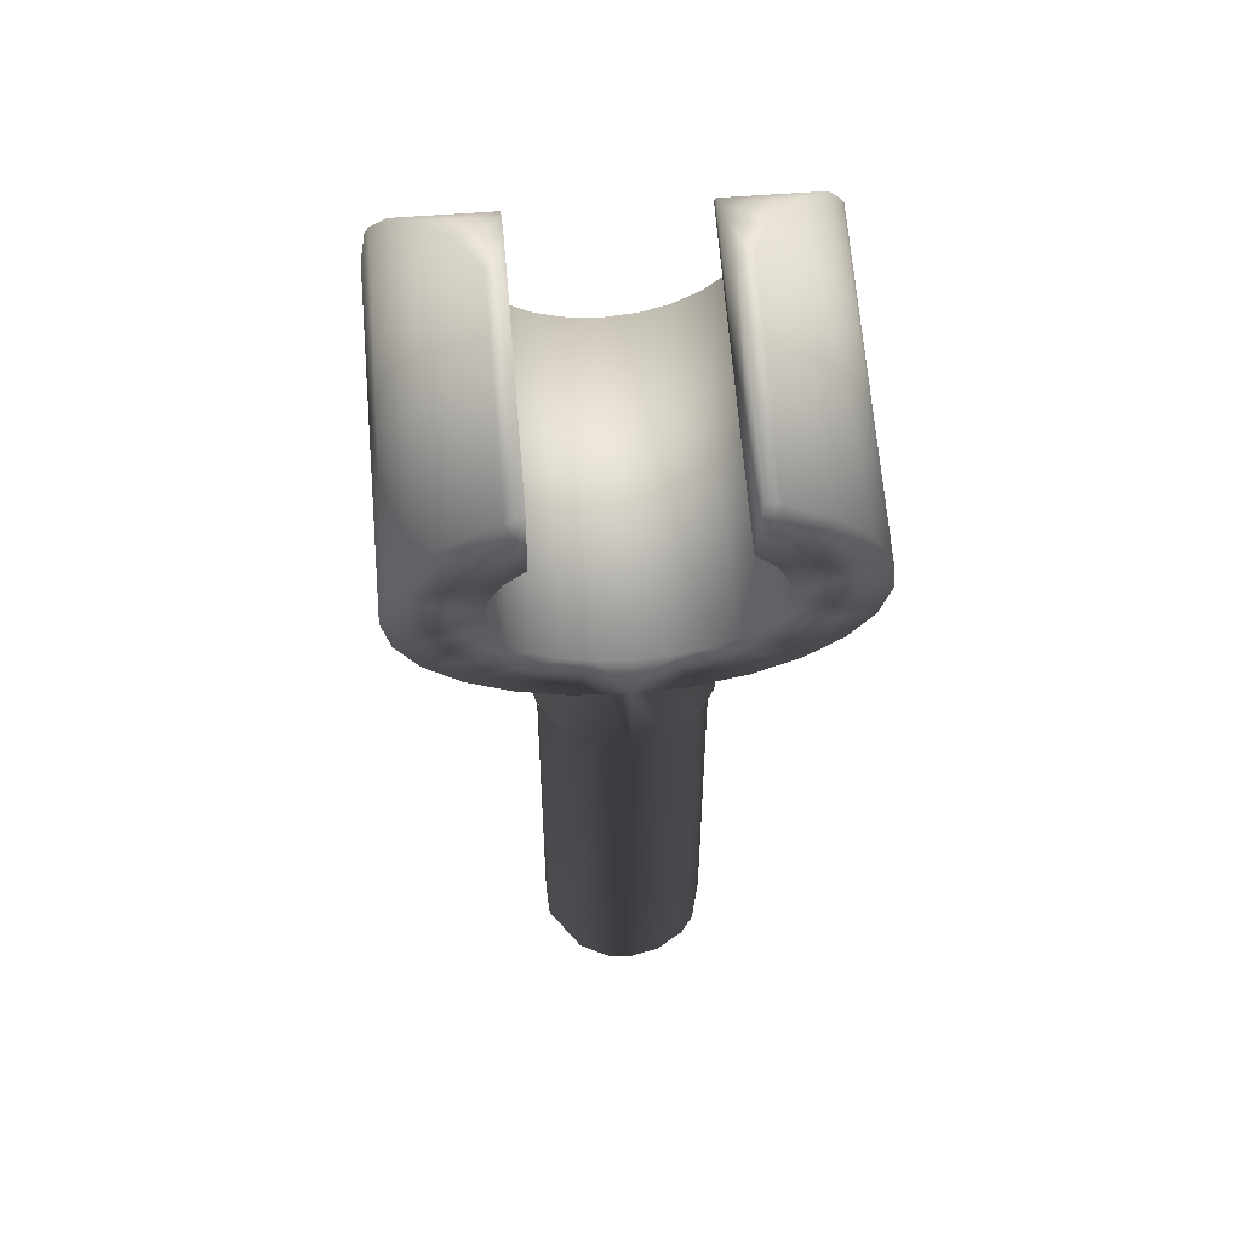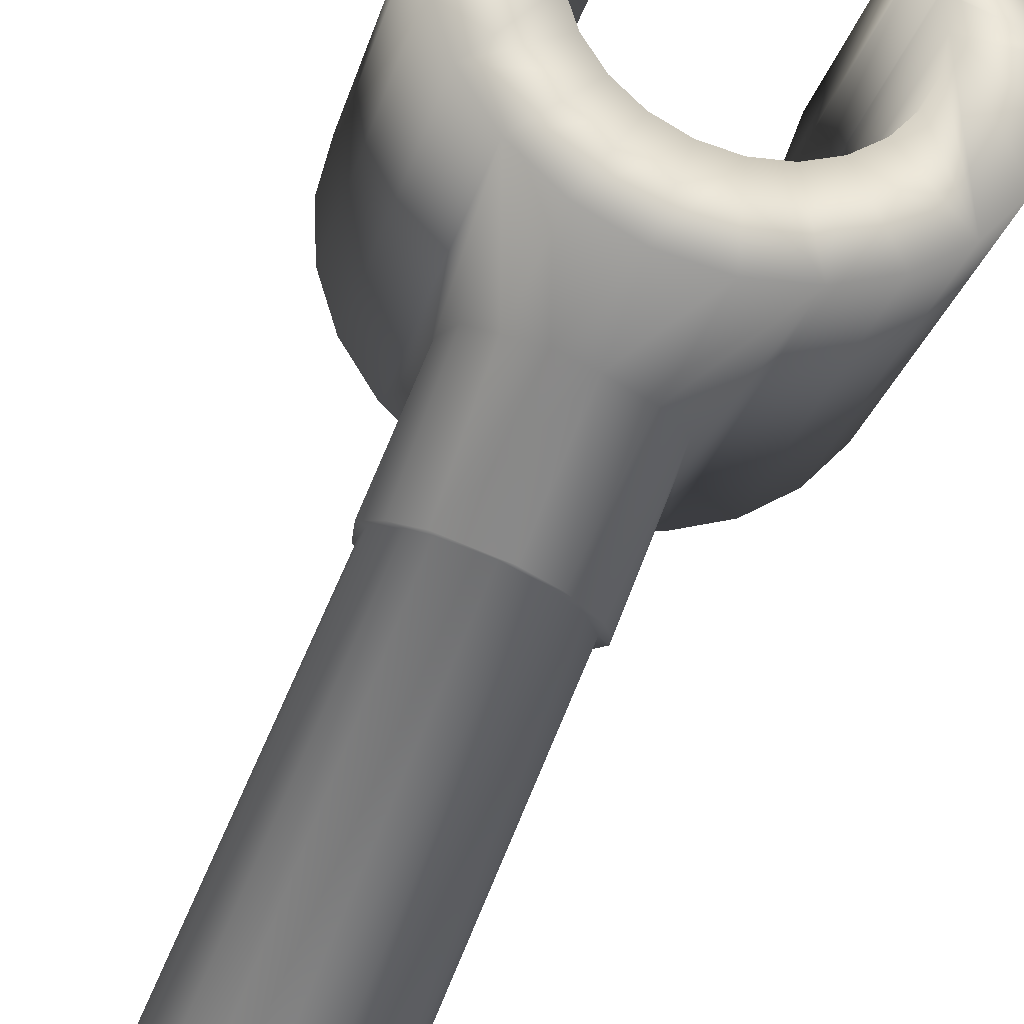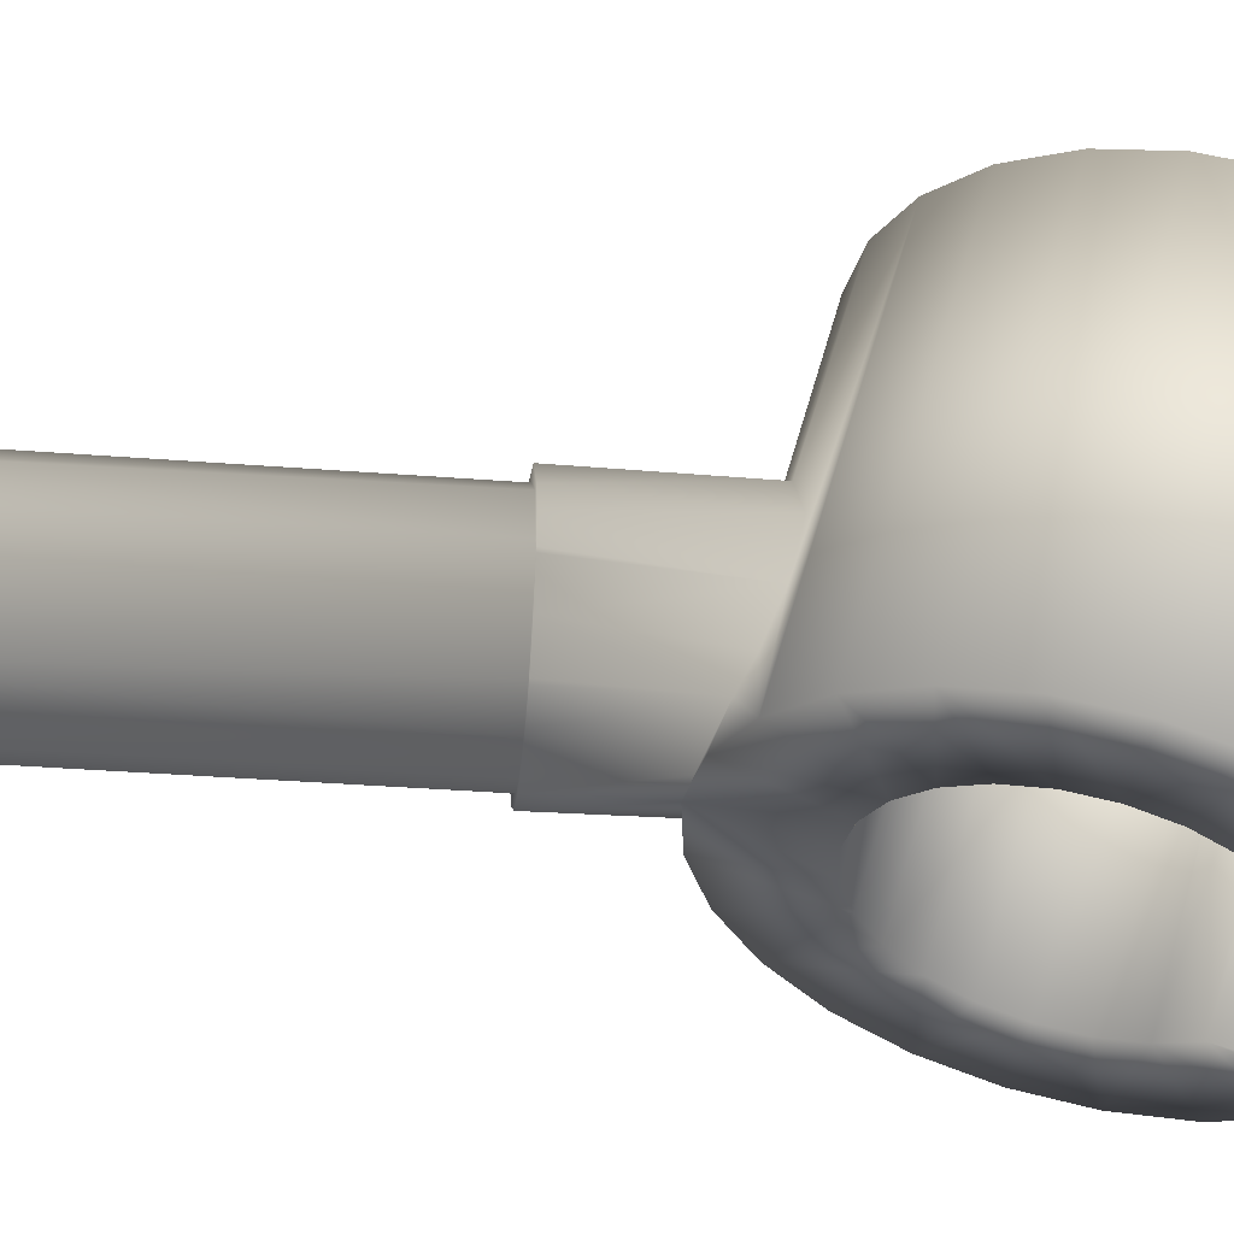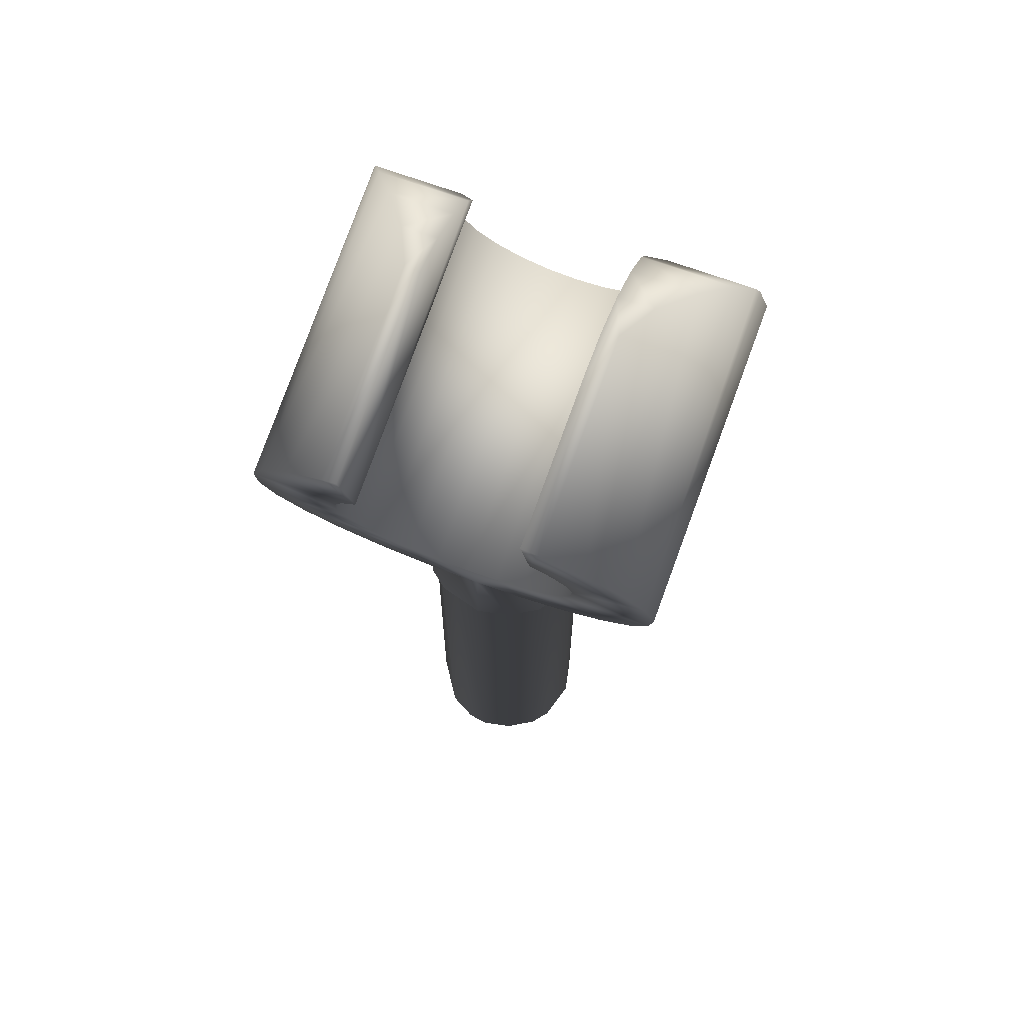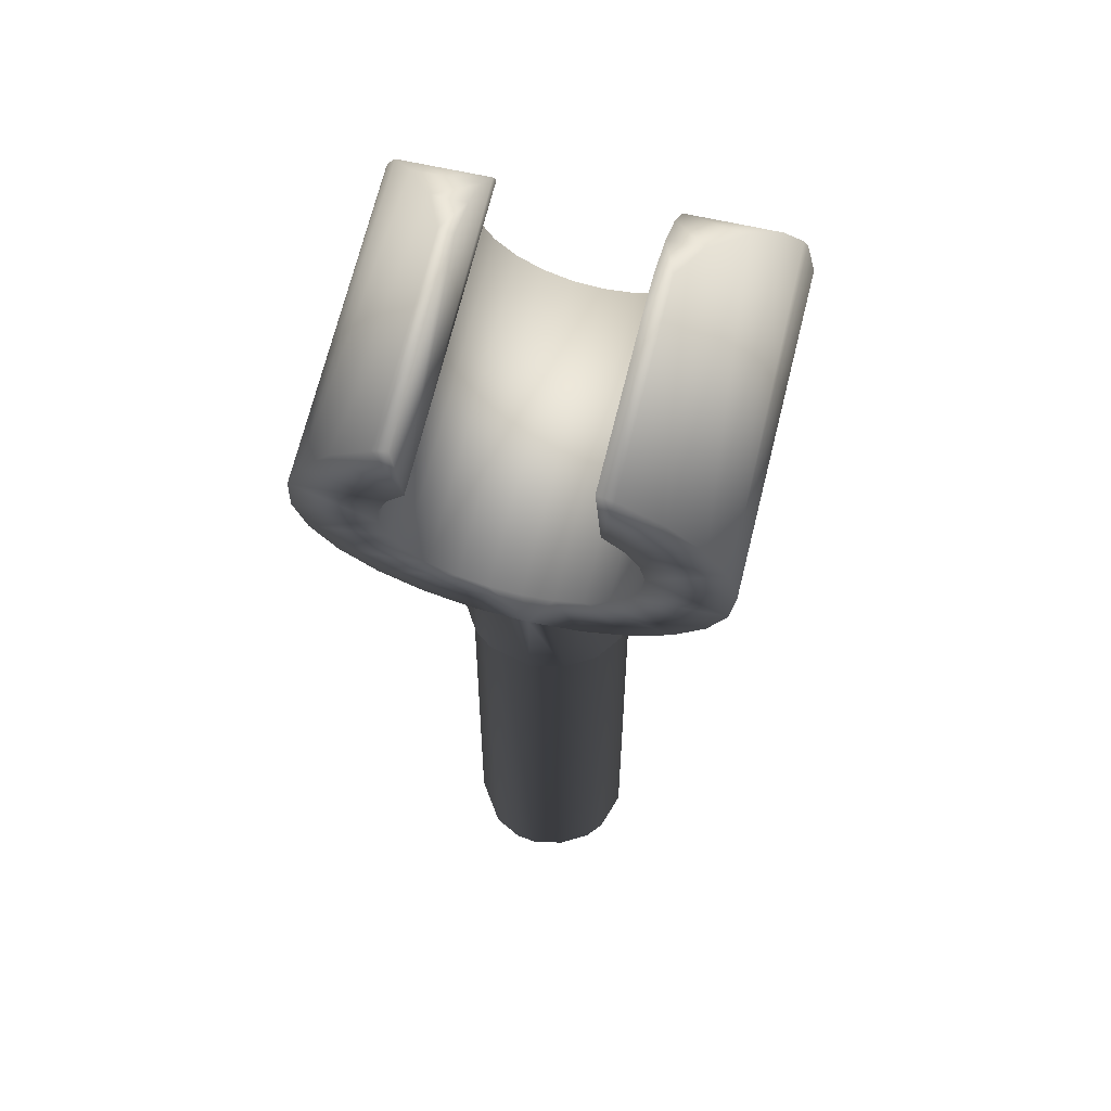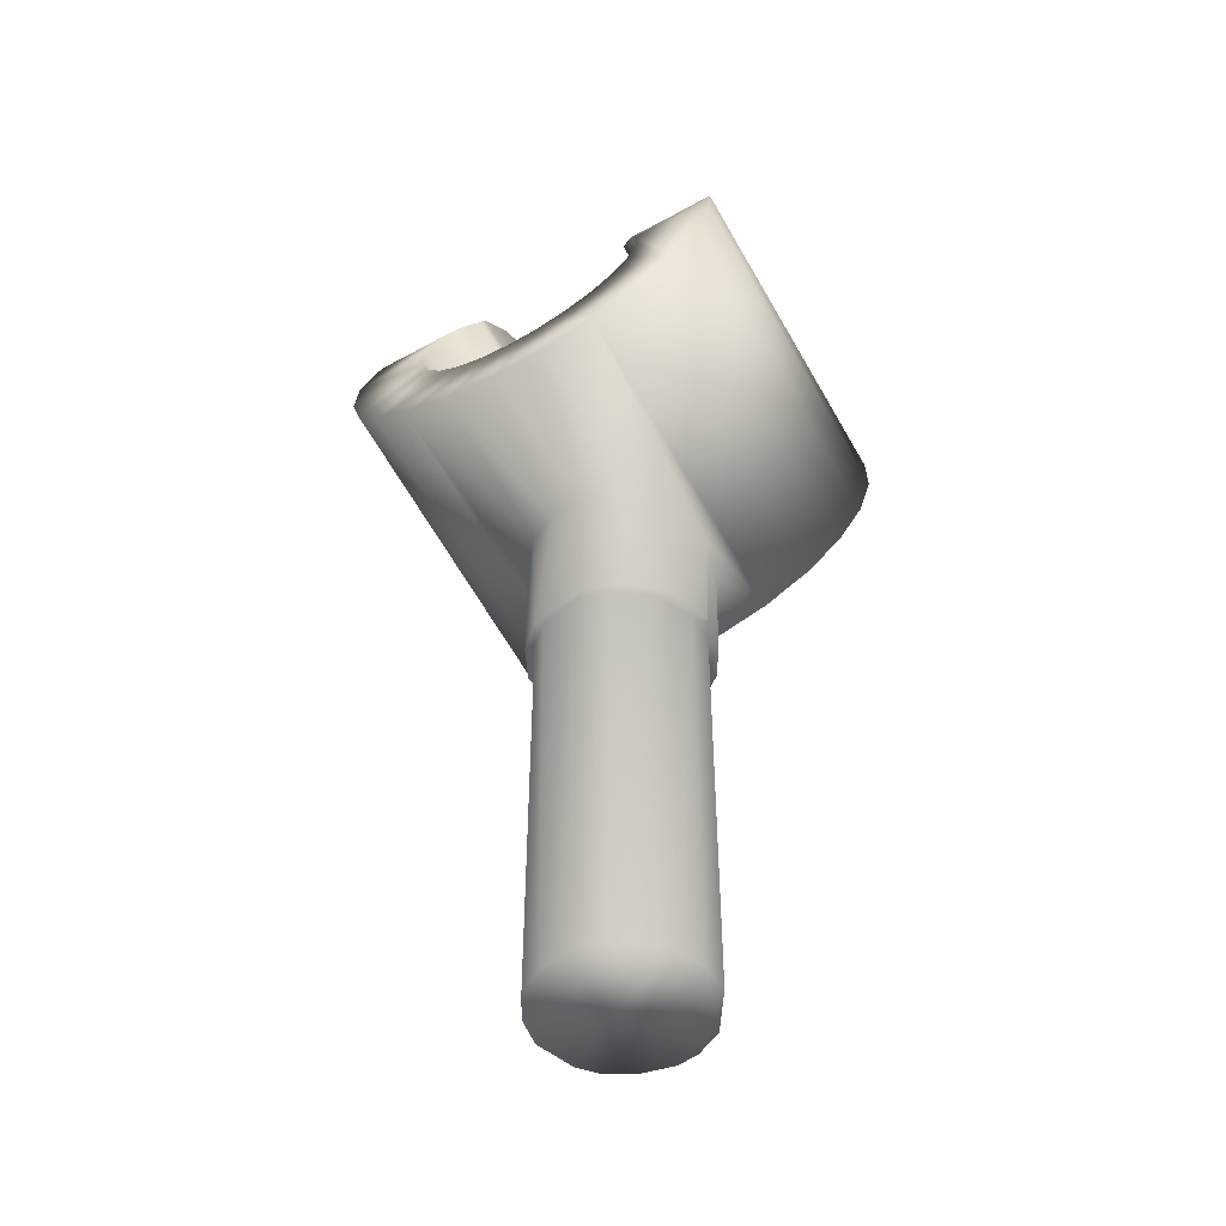
<metadata>
{"format":"obj","ext":"obj","renderer":"f3d","projection":"perspective","resolution":1024,"background":"white","views":[{"elev":53.4,"azim":4.5,"up":"+Z"},{"elev":73.8,"azim":-157.2,"up":"+Y"},{"elev":-40.1,"azim":-95.4,"up":"+Y"},{"elev":65.3,"azim":30.5,"up":"+Z"},{"elev":55.7,"azim":24.1,"up":"+Z"},{"elev":-49.4,"azim":-139.0,"up":"+Z"}]}
</metadata>
<code>
o hands_left_obj_0.010
v 0.9896 2.612 1.538
v 0.8648 2.614 1.455
v 0.994 2.626 1.489
v 0.9432 2.666 1.312
v 1.041 2.658 1.403
v 0.8942 2.64 1.378
v 1.012 2.642 1.443
v 1.08 2.672 1.373
v 1.009 2.691 1.261
v 0.8584 3.173 1.449
v 0.9241 3.198 1.398
v 0.8092 3.146 1.516
v 1.011 2.924 1.085
v 1.007 2.905 1.303
v 1.043 2.973 1.299
v 1.009 2.831 1.287
v 1.035 2.781 1.266
v 1.002 2.887 1.085
v 1.006 2.844 1.085
v 1.025 2.797 1.085
v 1.027 2.818 1.085
v 1.07 2.766 1.085
v 1.004 2.849 1.085
v 1.016 2.868 1.085
v 1.055 2.985 1.085
v 1.032 2.934 1.085
v 1.016 2.868 0.4199
v 1.027 2.818 0.4199
v 0.9047 3.119 1.676
v 0.9092 3.133 1.627
v 0.9266 3.148 1.58
v 0.956 3.164 1.541
v 0.9951 3.179 1.51
v 1.041 3.192 1.491
v 1.002 3.219 1.366
v 1.105 3.011 1.297
v 1.023 2.919 0.4199
v 1.254 2.796 0.4199
v 1.361 2.599 1.817
v 1.427 2.624 1.766
v 1.307 2.922 1.904
v 1.294 2.845 1.896
v 1.336 2.592 1.827
v 1.271 2.981 1.896
v 1.282 2.913 1.905
v 1.329 2.991 1.896
v 1.365 3.062 1.869
v 1.476 2.65 1.699
v 1.397 3.122 1.827
v 1.422 3.176 1.757
v 1.428 3.206 1.676
v 1.292 3.168 1.725
v 1.296 3.184 1.676
v 1.26 3.044 1.869
v 1.251 3.099 1.827
v 1.248 3.115 1.805
v 1.376 2.664 1.588
v 1.275 3.146 1.77
v 1.416 3.169 1.772
v 1.274 3.145 1.772
v 1.513 2.7 1.538
v 1.505 2.676 1.622
v 1.381 2.678 1.538
v 1.359 2.648 1.634
v 1.329 2.632 1.674
v 1.372 2.69 1.489
v 1.498 2.72 1.455
v 1.35 2.699 1.443
v 1.462 2.735 1.378
v 1.407 2.744 1.312
v 1.317 2.704 1.403
v 1.092 3.202 1.485
v 1.177 2.696 1.347
v 1.228 2.702 1.354
v 1.087 2.713 1.228
v 1.126 2.685 1.354
v 1.171 2.73 1.218
v 1.337 2.746 1.261
v 1.276 2.705 1.373
v 1.256 2.741 1.228
v 1.133 2.729 1.224
v 1.063 2.755 1.248
v 1.059 2.759 1.085
v 1.207 2.741 1.224
v 1.265 2.789 1.248
v 1.096 2.737 1.085
v 1.413 3.227 1.593
v 1.287 3.196 1.627
v 1.377 3.242 1.516
v 1.191 3.212 1.51
v 1.287 2.841 1.274
v 1.265 2.789 1.085
v 1.287 2.841 1.085
v 1.223 2.751 1.085
v 1.285 2.915 1.297
v 1.105 3.011 1.085
v 1.161 3.018 1.299
v 1.198 3.009 1.085
v 1.063 2.755 1.085
v 1.171 2.73 1.085
v 1.202 2.753 1.085
v 1.118 2.746 1.085
v 1.169 2.743 1.085
v 1.169 2.743 0.4199
v 1.27 2.827 1.085
v 1.277 2.878 1.085
v 1.242 2.784 1.085
v 1.279 2.933 1.085
v 1.245 2.978 1.085
v 1.259 2.965 1.305
v 1.213 3.001 1.299
v 1.267 2.928 1.085
v 1.223 2.98 1.085
v 1.193 2.996 1.085
v 1.078 2.984 1.085
v 1.125 3.003 1.085
v 1.176 3 0.4199
v 1.125 3.003 0.4199
v 1.27 2.827 0.4199
v 1.216 2.762 0.4199
v 1.258 2.942 0.4199
v 1.223 2.98 0.4199
v 1.265 3.205 1.58
v 1.322 3.25 1.449
v 1.233 3.21 1.541
v 1.143 3.209 1.491
v 1.252 3.252 1.398
v 1.171 3.248 1.366
v 1.086 3.236 1.355
v 1.086 2.758 0.4199
v 1.134 2.742 0.4199
v 1.277 2.895 0.4199
v 1.078 2.984 0.4199
v 1.034 2.544 1.817
v 0.9794 2.867 1.904
v 0.9635 2.546 1.766
v 0.9369 2.925 1.896
v 1.017 2.799 1.896
v 1.06 2.546 1.827
v 1.006 2.867 1.905
v 0.9944 2.935 1.896
v 0.9838 2.998 1.869
v 0.8796 2.98 1.869
v 0.9084 2.555 1.699
v 0.8292 3.027 1.827
v 0.914 3.104 1.725
v 0.78 3.12 1.593
v 0.7724 3.097 1.676
v 0.8574 2.59 1.538
v 0.9385 3.089 1.772
v 0.9366 3.09 1.77
v 0.7958 3.065 1.772
v 0.9748 3.052 1.827
v 0.972 3.069 1.805
v 0.7885 3.07 1.757
v 1.053 2.586 1.674
v 0.8721 2.57 1.622
v 0.9984 2.6 1.588
v 1.02 2.591 1.634
f 1 2 3
f 4 5 6
f 6 7 3
f 6 5 7
f 6 3 2
f 4 8 5
f 8 4 9
f 10 11 4
f 12 10 4
f 4 6 12
f 13 14 15
f 11 9 4
f 11 16 9
f 17 9 16
f 18 16 14
f 19 20 16
f 17 16 20
f 19 21 20
f 21 22 20
f 23 16 18
f 23 19 16
f 18 13 24
f 21 19 24
f 18 14 13
f 13 15 25
f 26 24 13
f 23 18 24
f 25 26 13
f 19 23 24
f 27 28 24
f 21 24 28
f 29 30 12
f 31 32 12
f 30 31 12
f 7 31 30
f 30 3 7
f 32 31 7
f 7 5 32
f 33 5 8
f 32 10 12
f 11 32 33
f 11 33 34
f 11 10 32
f 33 32 5
f 11 34 35
f 35 36 15
f 11 15 14
f 11 35 15
f 11 14 16
f 26 37 24
f 37 27 24
f 37 38 27
f 39 40 41
f 39 41 42
f 39 42 43
f 44 45 41
f 41 45 42
f 44 41 46
f 46 41 40
f 46 40 47
f 47 40 48
f 48 49 47
f 50 51 52
f 52 51 53
f 46 54 44
f 55 49 56
f 57 58 52
f 54 46 47
f 59 50 52
f 52 58 59
f 60 59 58
f 49 59 60
f 60 56 49
f 49 55 47
f 54 47 55
f 61 62 63
f 64 62 48
f 62 49 48
f 50 62 61
f 64 48 40
f 65 64 40
f 40 39 65
f 43 65 39
f 62 64 57
f 42 65 43
f 63 62 57
f 65 42 45
f 45 44 65
f 55 56 65
f 56 64 65
f 65 54 55
f 44 54 65
f 58 57 64
f 64 60 58
f 57 52 63
f 63 66 67
f 67 66 68
f 61 63 67
f 69 68 70
f 68 69 67
f 68 71 70
f 72 73 74
f 75 76 8
f 76 77 73
f 8 9 75
f 78 79 80
f 70 79 78
f 71 79 70
f 79 74 80
f 75 77 76
f 75 81 77
f 75 82 81
f 75 9 82
f 82 9 17
f 20 83 82
f 82 17 20
f 80 84 85
f 74 73 77
f 77 80 74
f 84 80 77
f 80 85 78
f 82 86 81
f 87 51 67
f 64 56 60
f 88 66 63
f 59 49 62
f 59 62 50
f 88 68 66
f 76 34 33
f 69 70 89
f 76 33 8
f 72 34 76
f 73 72 76
f 90 74 79
f 78 85 91
f 92 93 85
f 94 85 84
f 91 95 78
f 36 25 15
f 36 96 25
f 36 97 98
f 36 98 96
f 82 99 86
f 81 100 77
f 94 84 77
f 100 94 77
f 81 86 100
f 101 94 100
f 86 102 100
f 101 100 103
f 83 22 99
f 103 100 102
f 99 22 86
f 103 102 104
f 92 85 94
f 91 85 93
f 92 105 93
f 106 93 105
f 94 107 92
f 105 92 107
f 107 94 101
f 107 38 105
f 83 20 22
f 99 82 83
f 102 86 22
f 95 108 109
f 95 91 108
f 109 110 95
f 109 98 111
f 111 110 109
f 111 98 97
f 91 93 108
f 106 108 93
f 106 112 108
f 113 109 112
f 109 113 98
f 108 112 109
f 114 98 113
f 96 115 25
f 98 116 96
f 116 115 96
f 26 25 115
f 116 98 114
f 117 116 114
f 114 113 117
f 116 118 115
f 115 37 26
f 105 119 106
f 105 38 119
f 120 107 101
f 101 103 120
f 121 122 113
f 112 121 113
f 51 61 67
f 87 67 89
f 67 69 89
f 87 89 88
f 51 87 88
f 51 50 61
f 68 88 123
f 63 52 53
f 123 88 89
f 51 88 53
f 89 124 123
f 124 125 123
f 88 63 53
f 123 125 68
f 125 79 71
f 125 71 68
f 125 90 79
f 126 72 74
f 74 90 126
f 124 127 90
f 90 127 126
f 125 124 90
f 89 70 124
f 127 124 70
f 70 78 127
f 78 95 127
f 127 110 111
f 111 128 127
f 126 128 72
f 126 127 128
f 95 110 127
f 34 72 129
f 129 72 128
f 35 34 129
f 36 35 129
f 111 97 128
f 97 36 129
f 129 128 97
f 28 27 130
f 131 130 27
f 103 104 120
f 104 102 131
f 130 131 102
f 21 28 130
f 119 38 37
f 104 131 27
f 130 22 21
f 120 27 38
f 104 27 120
f 120 38 107
f 102 22 130
f 106 132 112
f 112 132 121
f 133 115 118
f 117 118 116
f 122 121 117
f 132 119 37
f 132 37 133
f 132 133 118
f 132 118 117
f 132 117 121
f 115 133 37
f 106 119 132
f 113 122 117
f 134 135 136
f 135 137 136
f 138 135 134
f 138 134 139
f 135 138 140
f 140 141 135
f 142 137 141
f 137 142 143
f 143 136 137
f 144 136 143
f 145 144 143
f 141 137 135
f 12 146 29
f 12 147 146
f 3 30 29
f 147 148 146
f 147 149 148
f 150 151 152
f 142 153 143
f 154 150 145
f 154 145 153
f 155 146 148
f 146 152 151
f 152 146 155
f 29 1 3
f 145 150 152
f 149 155 148
f 143 153 145
f 1 149 2
f 156 134 136
f 156 139 134
f 139 156 138
f 156 140 138
f 156 141 140
f 157 149 1
f 157 1 158
f 159 156 136
f 159 154 156
f 159 136 144
f 159 144 157
f 144 145 157
f 153 142 156
f 157 158 159
f 147 2 149
f 156 154 153
f 156 142 141
f 159 151 150
f 159 150 154
f 158 151 159
f 158 146 151
f 158 1 146
f 1 29 146
f 155 149 157
f 152 155 157
f 145 152 157
f 2 147 12
f 12 6 2

</code>
